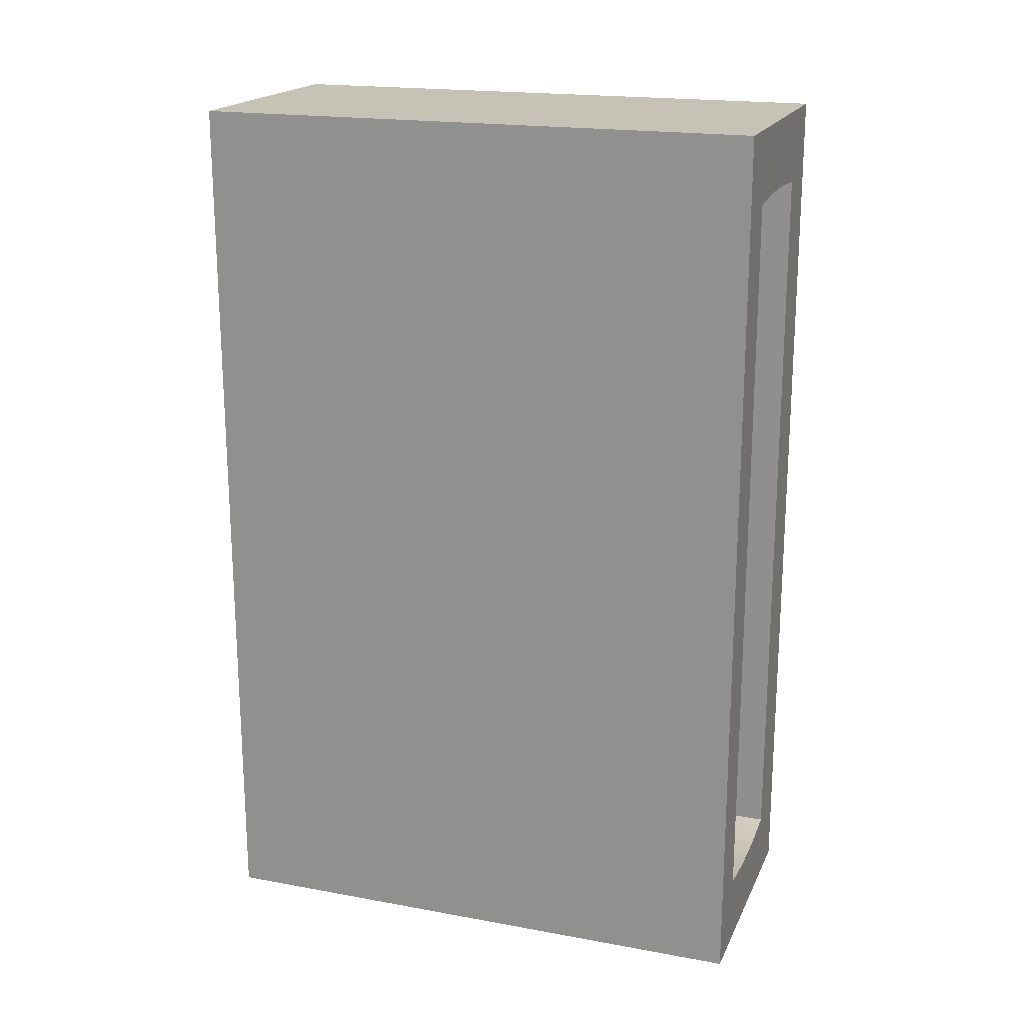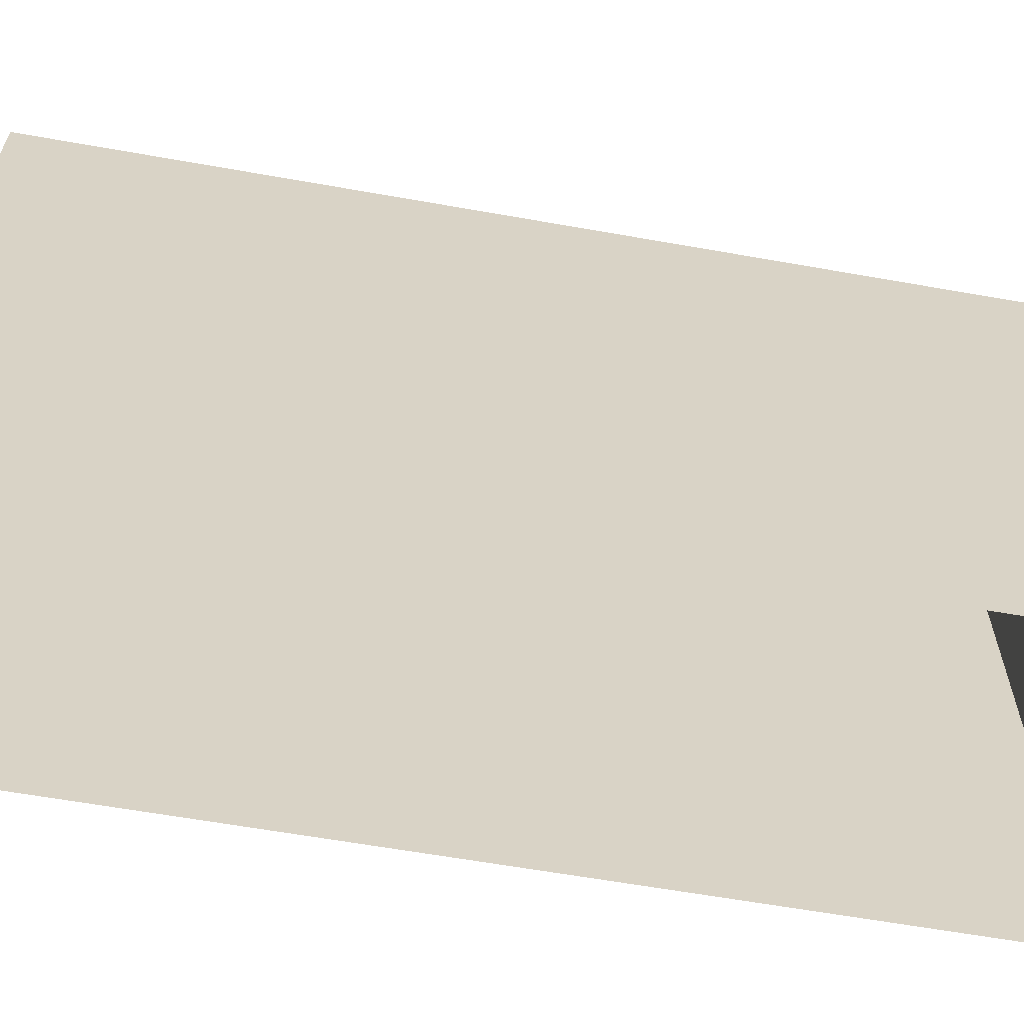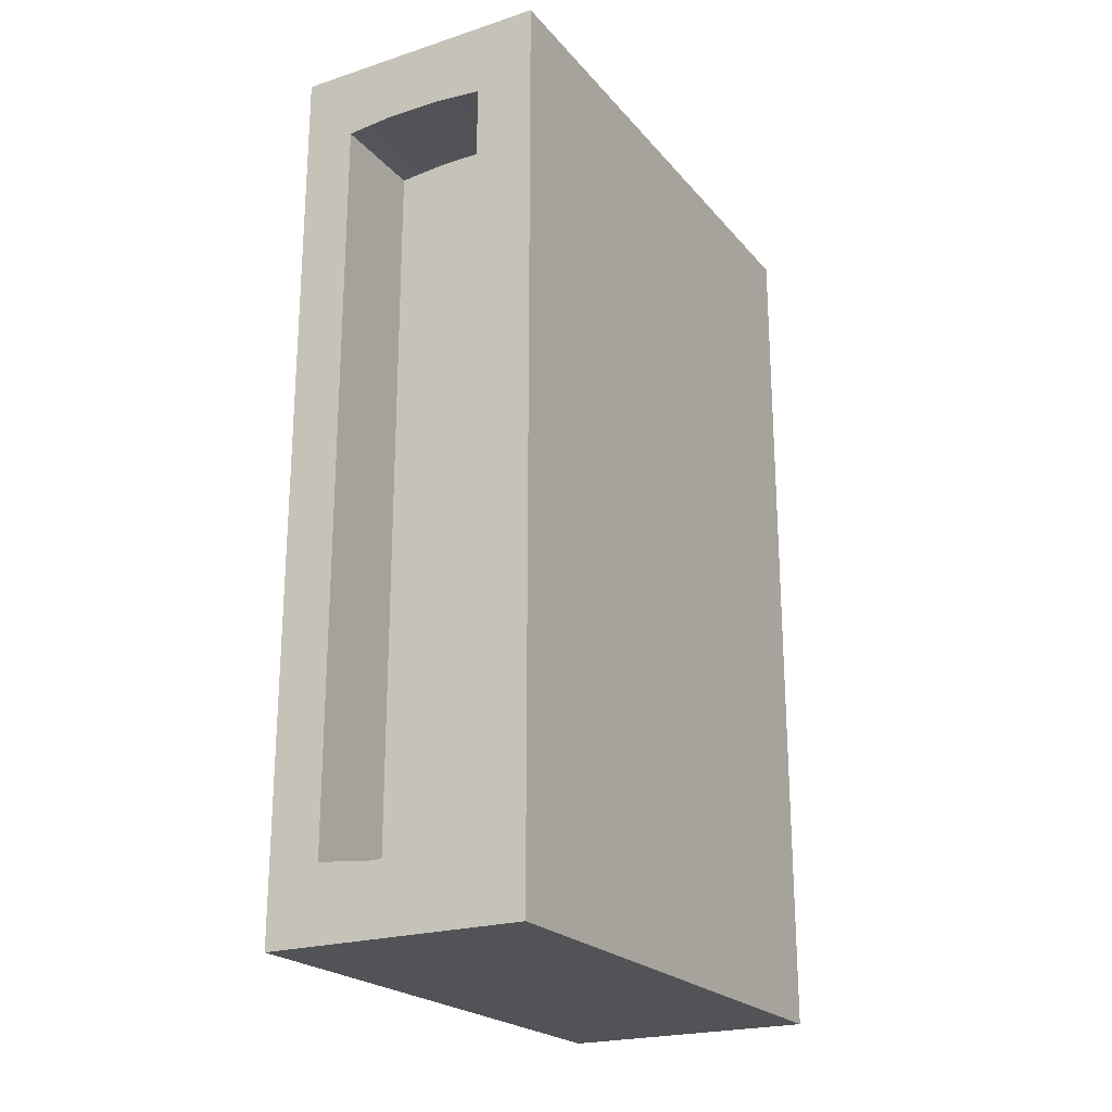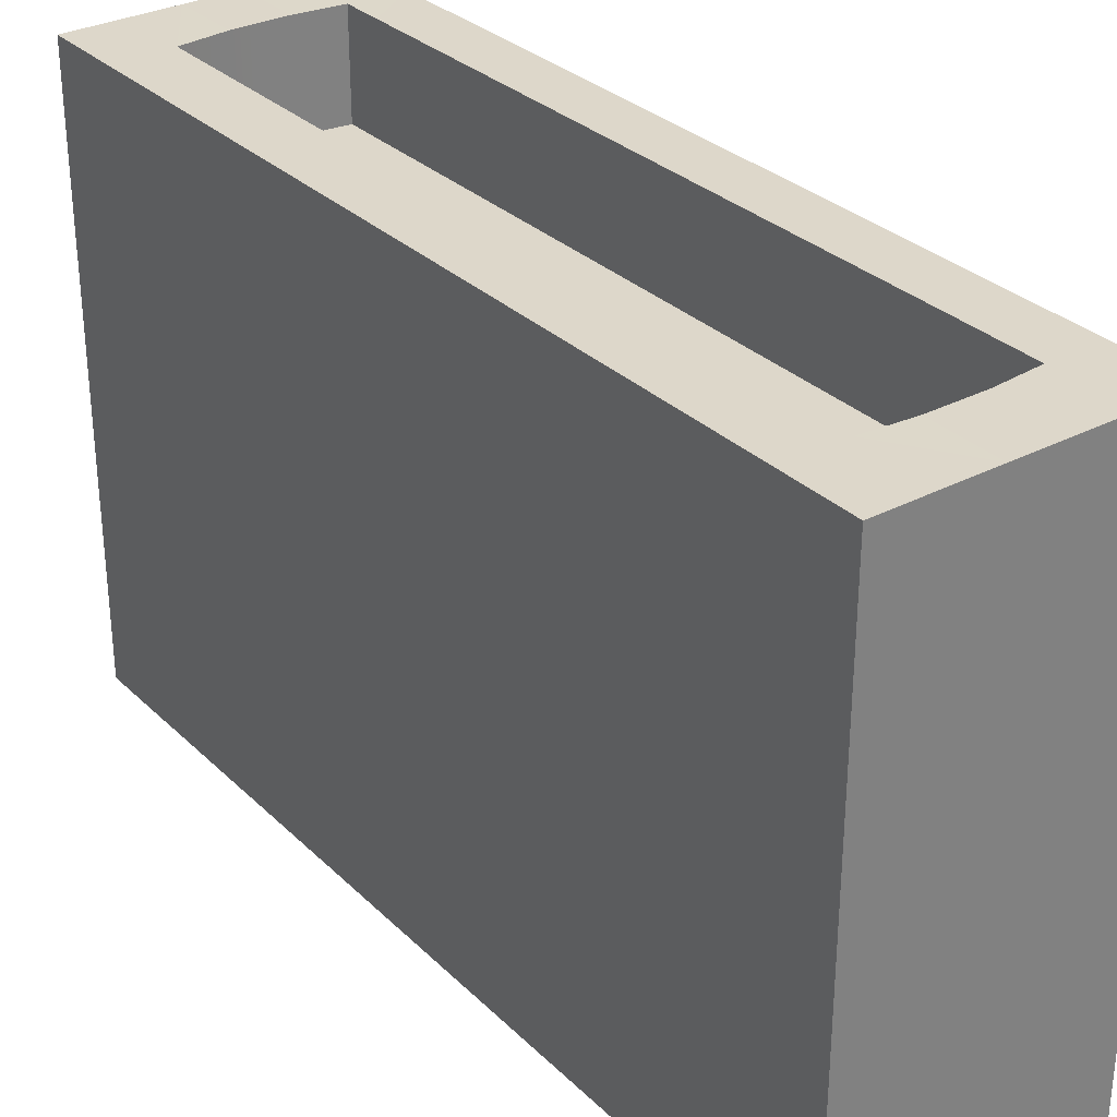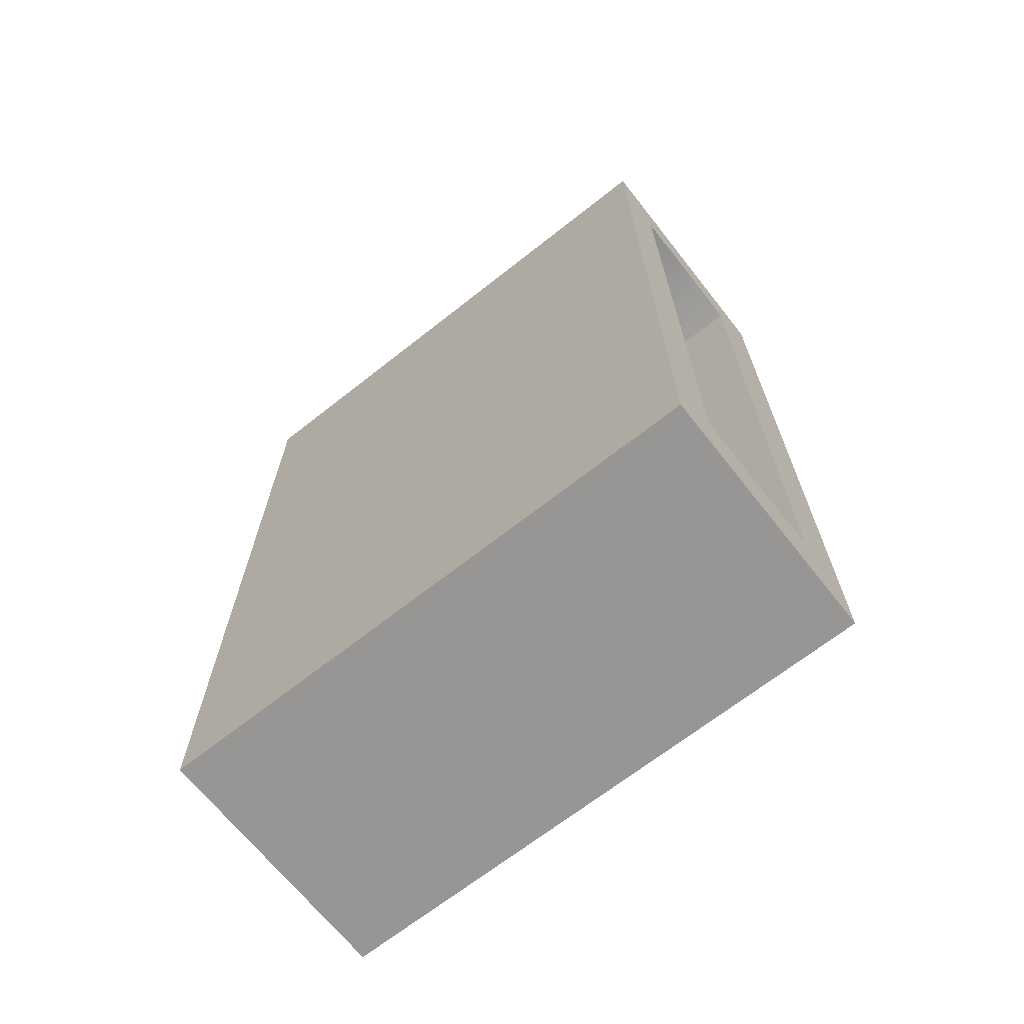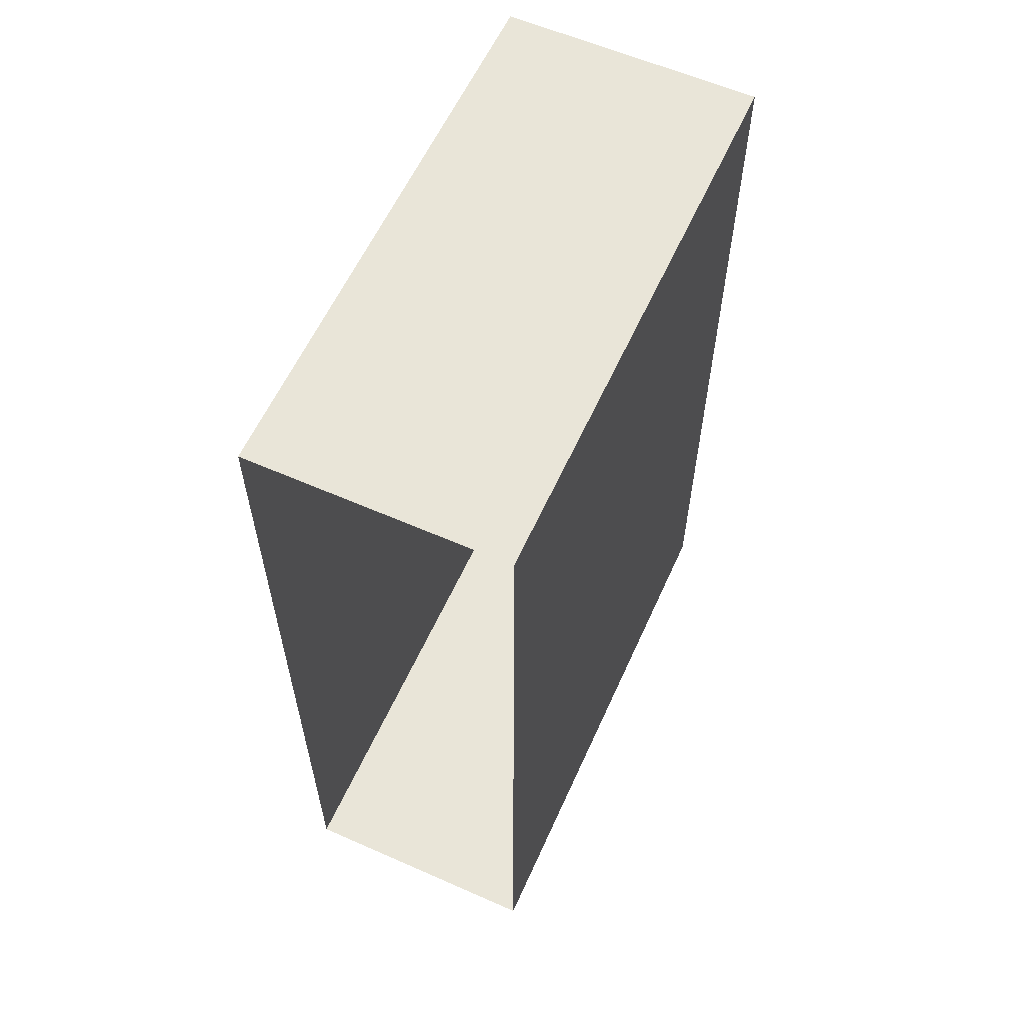
<metadata>
{"format":"obj","ext":"obj","renderer":"f3d","projection":"perspective","resolution":1024,"background":"white","views":[{"elev":19.1,"azim":109.0,"up":"+Z"},{"elev":-62.3,"azim":-100.2,"up":"+Y"},{"elev":-22.3,"azim":-150.9,"up":"+Z"},{"elev":30.9,"azim":-36.7,"up":"+Y"},{"elev":-68.0,"azim":128.3,"up":"+Z"},{"elev":59.7,"azim":24.3,"up":"+Z"}]}
</metadata>
<code>
g default
v 0 0 0
v 0.3881 0 0
v 0 0.8482 0
v 0.3881 0.8482 0
v 0 0.8482 -1.332
v 0.3881 0.8482 -1.332
v 0 0 -1.332
v 0.3881 0 -1.332
v 0 0.8482 -1.222
v 0.3881 0.8482 -1.222
v 0.3881 0 -1.222
v 0 0 -1.222
v 0 0.8482 -0.1103
v 0.3881 0.8482 -0.1103
v 0.3881 0 -0.1103
v 0 0 -0.1103
v 0.159 0 0
v 0.159 0 -1.332
v 0.159 0.8482 -1.332
v 0.0879 0.848 -1.222
v 0.0879 0.848 -0.1103
v 0.159 0.8482 0
v 0.2396 0 0
v 0.2396 0.8482 0
v 0.3104 0.848 -0.1103
v 0.3104 0.848 -1.222
v 0.2396 0.8482 -1.332
v 0.2396 0 -1.332
v 0.3104 0.7018 -1.222
v 0.2397 0.7018 -1.23
v 0.2396 0.7018 -0.104
v 0.3104 0.7018 -0.1103
v 0.159 0.7018 -1.23
v 0.159 0.7018 -0.104
v 0.08784 0.7018 -1.222
v 0.08784 0.7018 -0.1103
v 0.2396 0.8482 -0.104
v 0.1591 0.8482 -0.104
v 0.2396 0.848 -1.23
v 0.159 0.8482 -1.23
v 0 0.7634 0
v 0.159 0.7634 0
v 0.2396 0.7634 0
v 0.3881 0.7634 0
v 0.3881 0.7634 -0.1103
v 0.3881 0.7634 -1.222
v 0.3881 0.7634 -1.332
v 0.2396 0.7634 -1.332
v 0.159 0.7634 -1.332
v 0 0.7634 -1.332
v 0 0.7634 -1.222
v 0 0.7634 -0.1103
v 0 0.07634 0
v 0.159 0.07634 0
v 0.2396 0.07634 0
v 0.3881 0.07634 0
v 0.3881 0.07634 -0.1103
v 0.3881 0.07634 -1.222
v 0.3881 0.07634 -1.332
v 0.2396 0.07634 -1.332
v 0.159 0.07634 -1.332
v 0 0.07634 -1.332
v 0 0.07634 -1.222
v 0 0.07634 -0.1103
g pCube1
f 22 42 43 24
f 48 49 19 27
f 10 46 47 6
f 50 51 9 5
f 44 45 14 4
f 13 52 41 3
f 5 19 49 50
f 9 20 19 5
f 3 22 21 13
f 41 42 22 3
f 24 43 44 4
f 25 24 4 14
f 27 26 10 6
f 47 48 27 6
f 14 45 46 10
f 10 26 25 14
f 29 30 31 32
f 30 33 34 31
f 33 35 36 34
f 13 21 20 9
f 9 51 52 13
f 25 26 29 32
f 20 21 36 35
f 32 31 37 25
f 31 34 38 37
f 34 36 21 38
f 22 24 37 38
f 25 37 24
f 38 21 22
f 30 29 26 39
f 33 30 39 40
f 35 33 40 20
f 27 19 40 39
f 39 26 27
f 20 40 19
f 53 54 42 41
f 43 42 54 55
f 44 43 55 56
f 56 57 45 44
f 46 45 57 58
f 47 46 58 59
f 59 60 48 47
f 60 61 49 48
f 50 49 61 62
f 62 63 51 50
f 52 51 63 64
f 41 52 64 53
f 1 17 54 53
f 55 54 17 23
f 56 55 23 2
f 2 15 57 56
f 58 57 15 11
f 59 58 11 8
f 28 60 59 8
f 18 61 60 28
f 62 61 18 7
f 7 12 63 62
f 64 63 12 16
f 53 64 16 1

</code>
